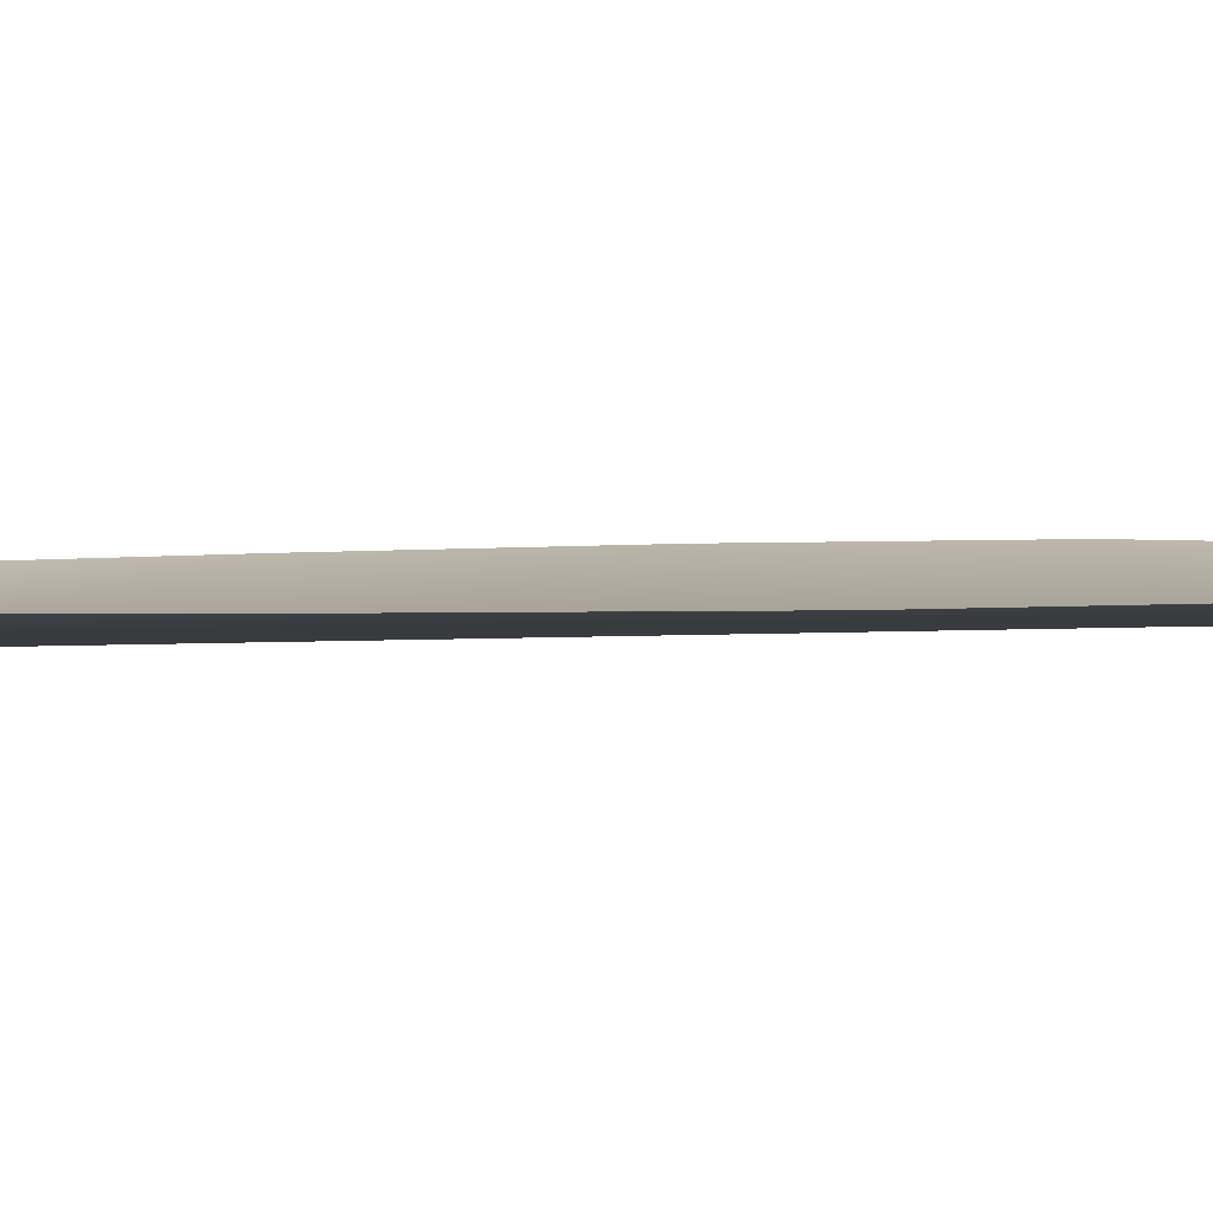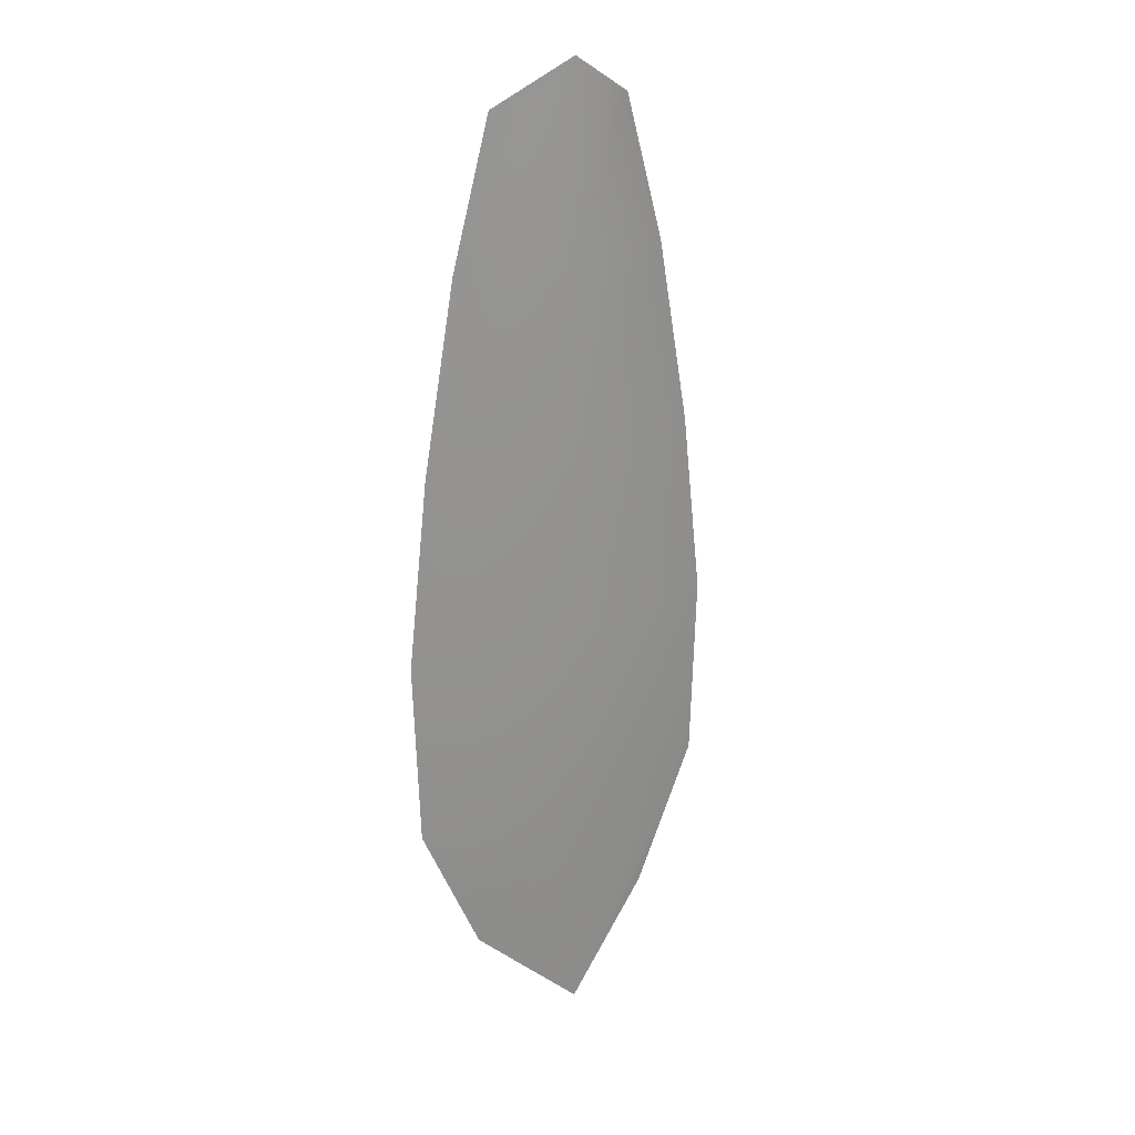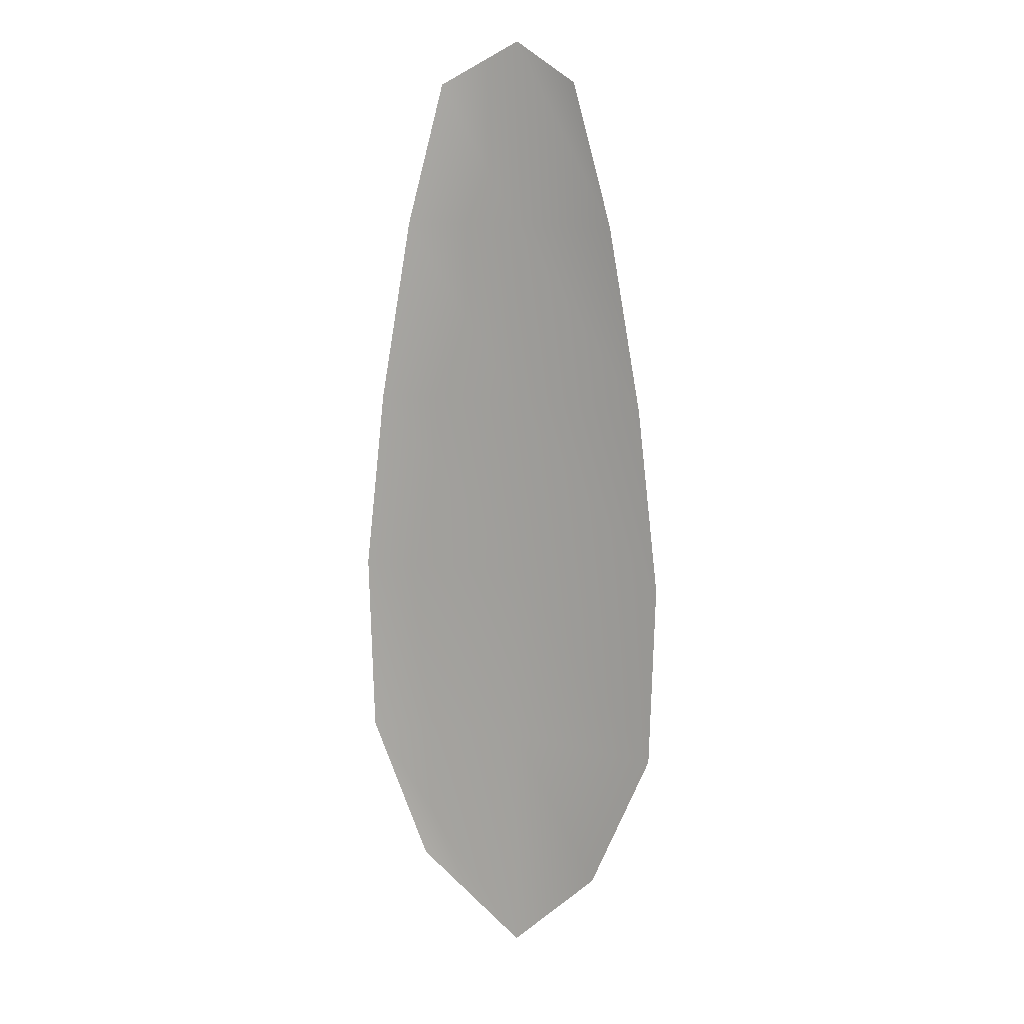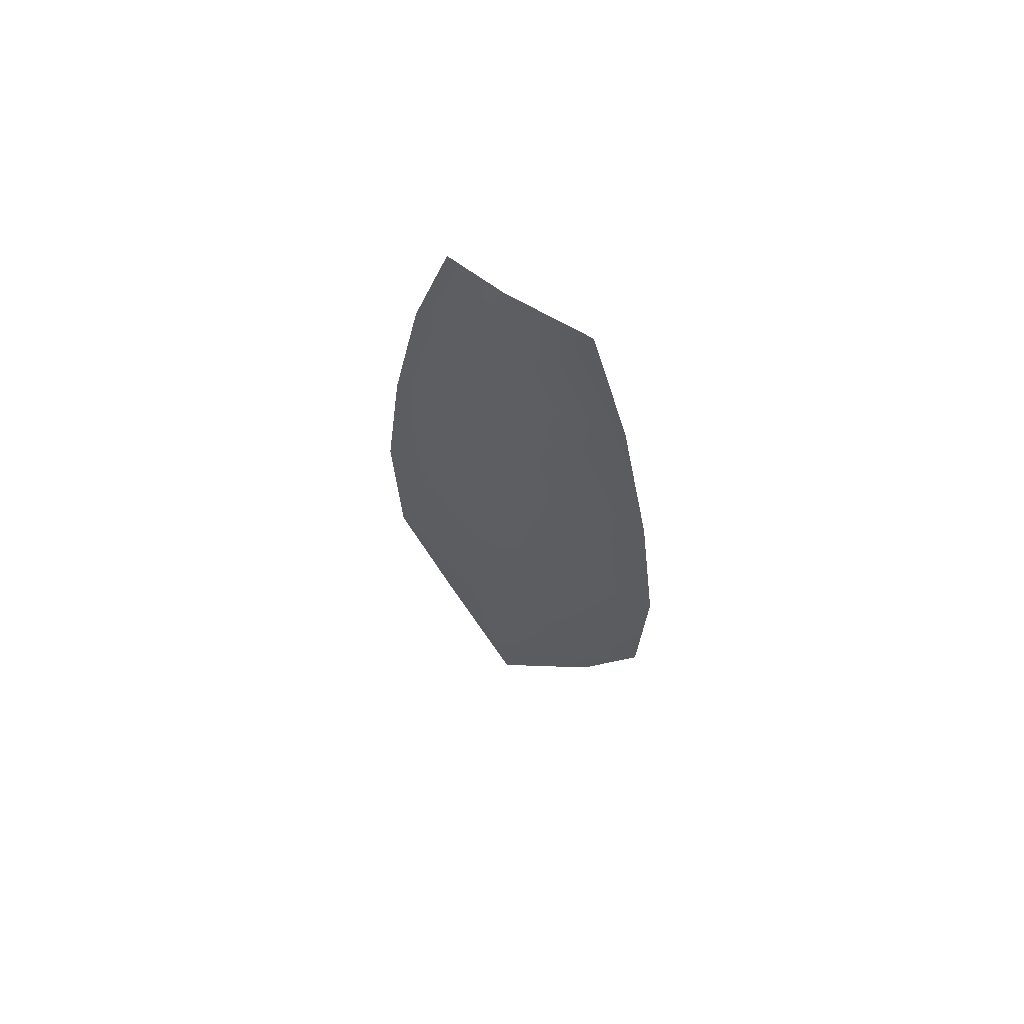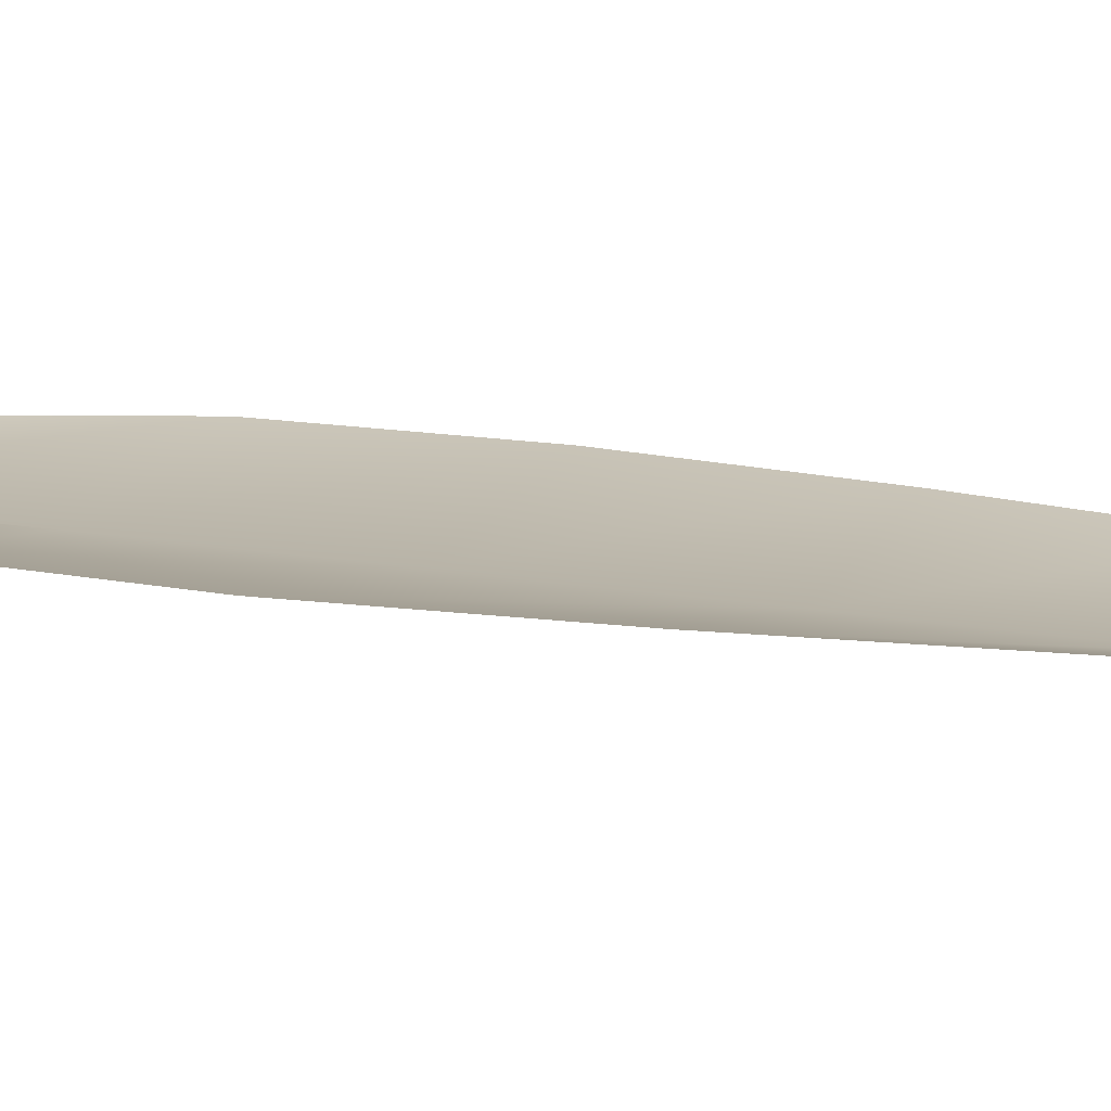
<metadata>
{"format":"obj","ext":"obj","renderer":"f3d","projection":"perspective","resolution":1024,"background":"white","views":[{"elev":5.0,"azim":-100.4,"up":"+Z"},{"elev":24.1,"azim":145.4,"up":"+Y"},{"elev":10.8,"azim":25.3,"up":"+Y"},{"elev":67.1,"azim":-147.2,"up":"+Y"},{"elev":13.0,"azim":114.7,"up":"+Z"}]}
</metadata>
<code>
o feather_flight_tertiary_053
v 0.06266 0.1046 0.02223
v 0.06123 0.1046 0.02223
v 0.06292 0.09647 0.02223
v 0.06097 0.09647 0.02223
v 0.06194 0.105 0.022
v 0.06194 0.09557 0.022
v 0.06305 0.1032 0.02223
v 0.06338 0.1014 0.02223
v 0.06358 0.09964 0.02223
v 0.06353 0.09785 0.02223
v 0.06036 0.09785 0.02223
v 0.0603 0.09964 0.02223
v 0.06051 0.1014 0.02223
v 0.06084 0.1032 0.02223
v 0.06194 0.1032 0.022
v 0.06194 0.1014 0.022
v 0.06194 0.09964 0.022
v 0.06194 0.09785 0.022
f 18 10 3 6
f 11 18 6 4
f 5 1 7 15
f 15 7 8 16
f 16 8 9 17
f 17 9 10 18
f 2 5 15 14
f 14 15 16 13
f 13 16 17 12
f 12 17 18 11

</code>
